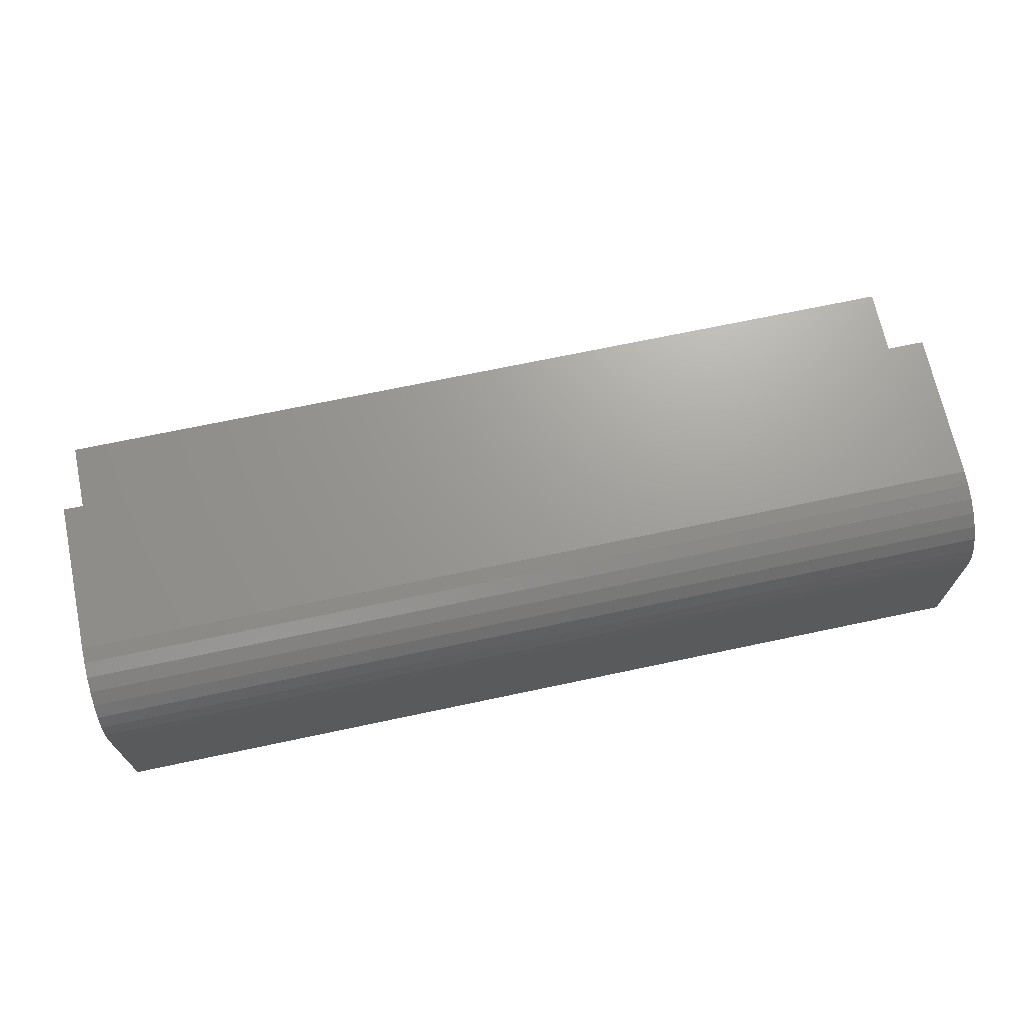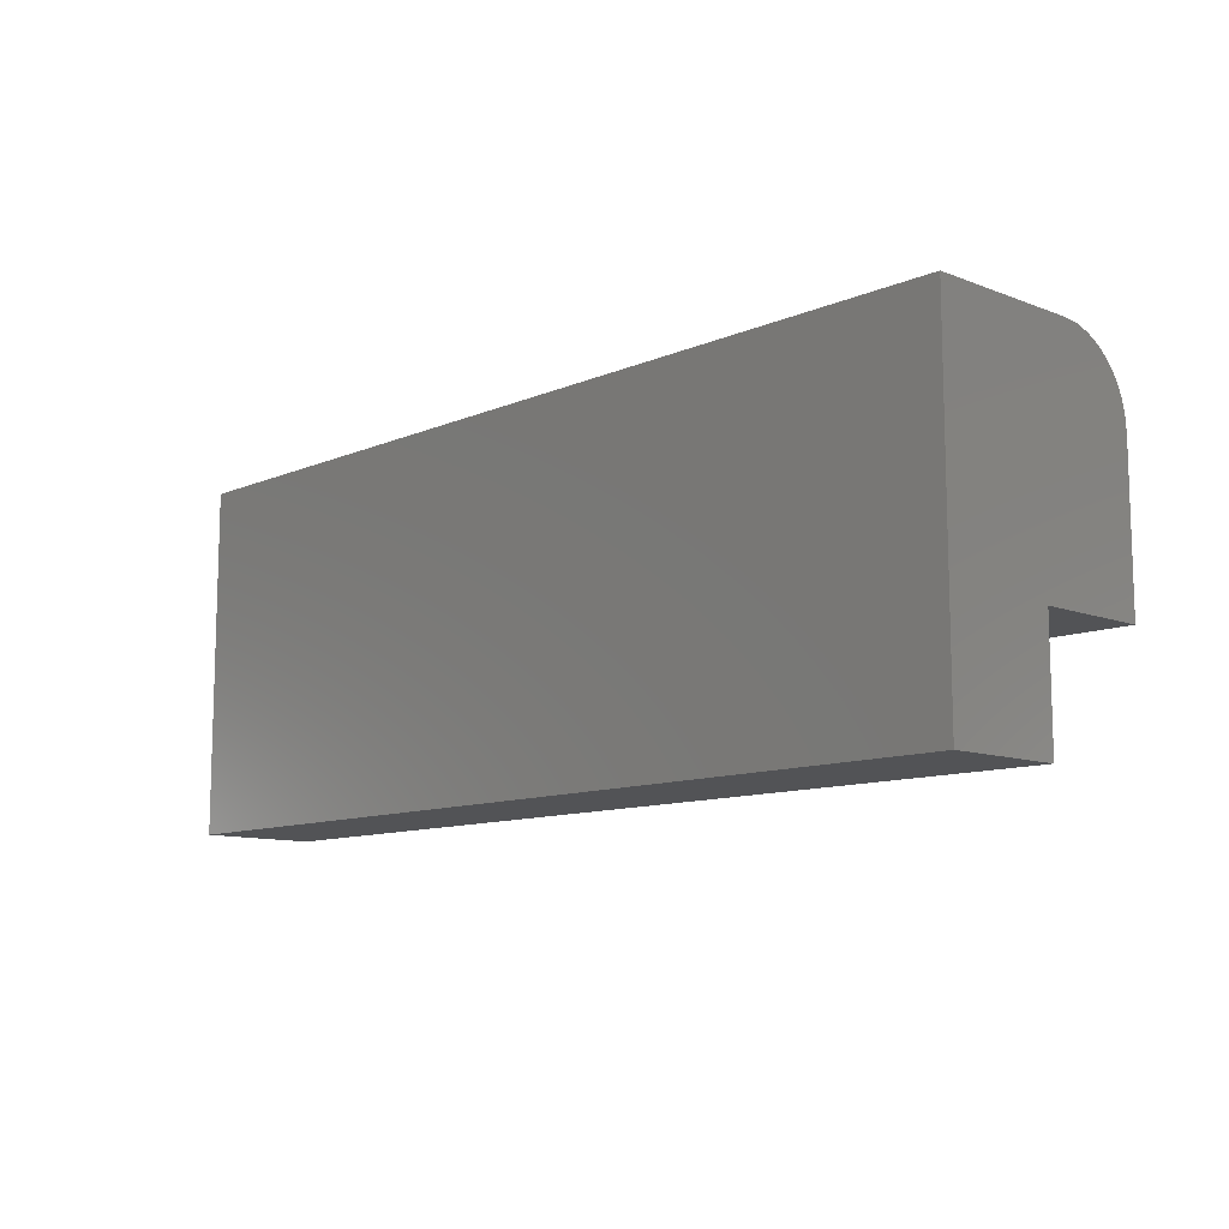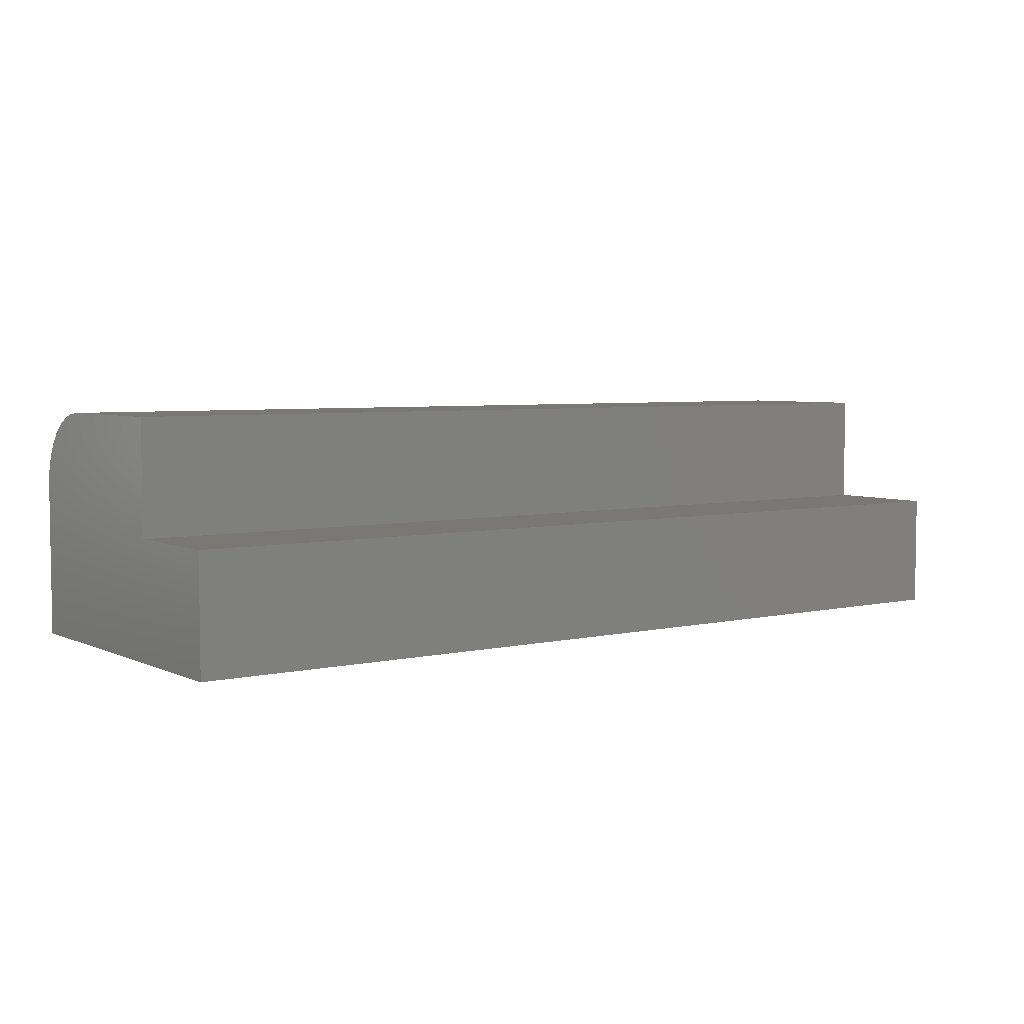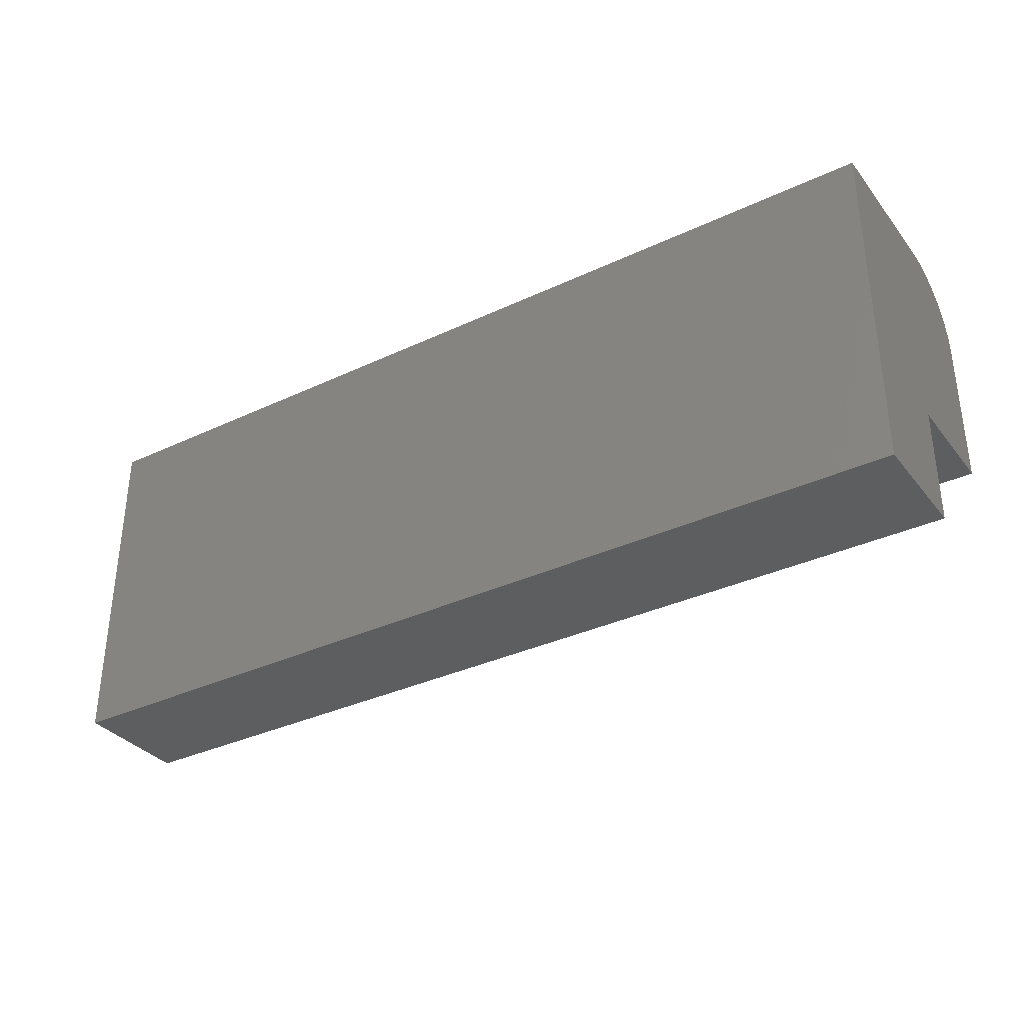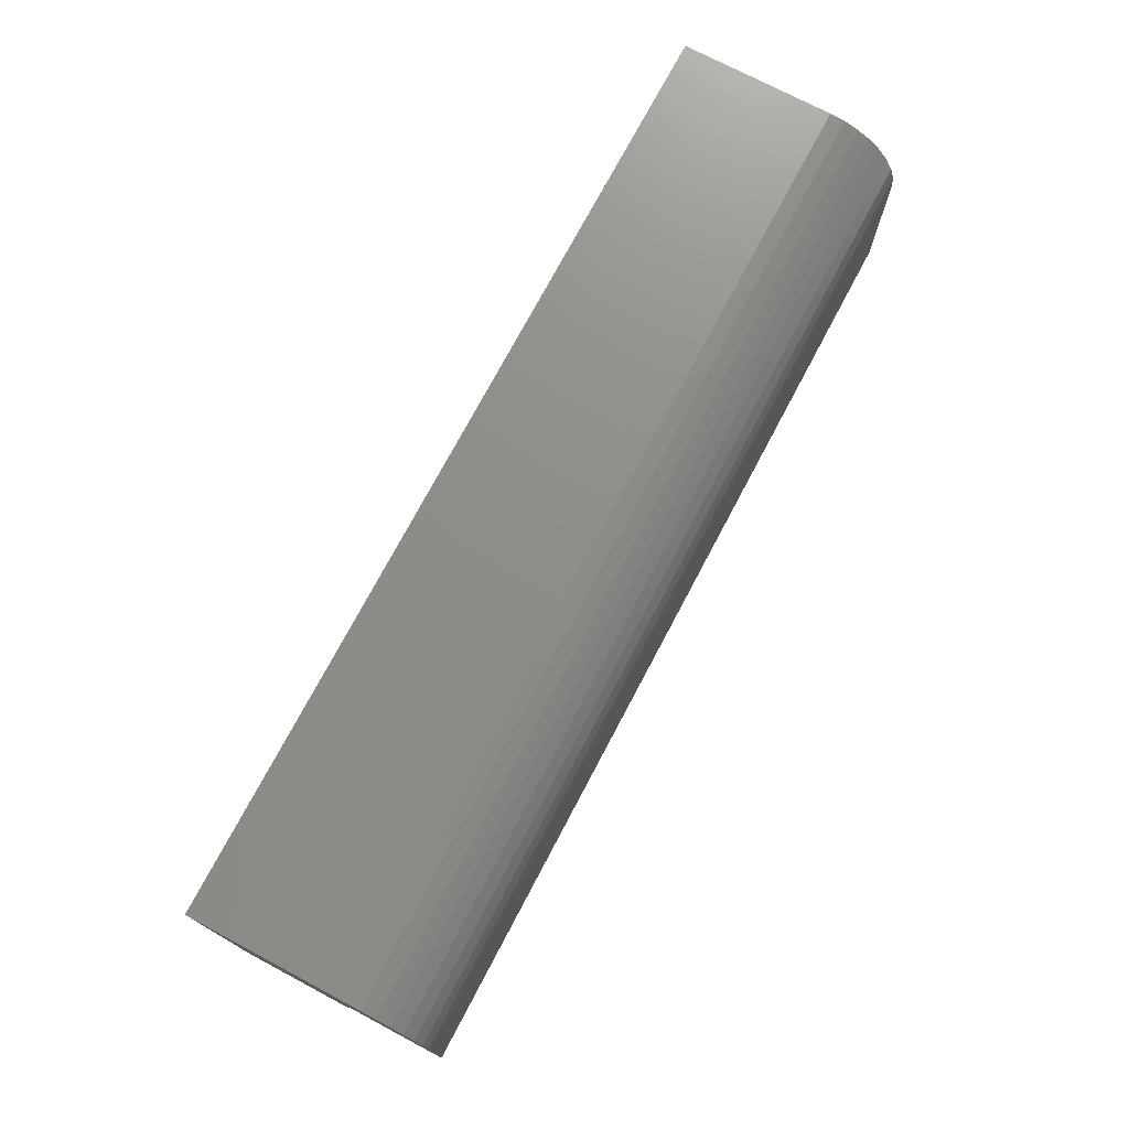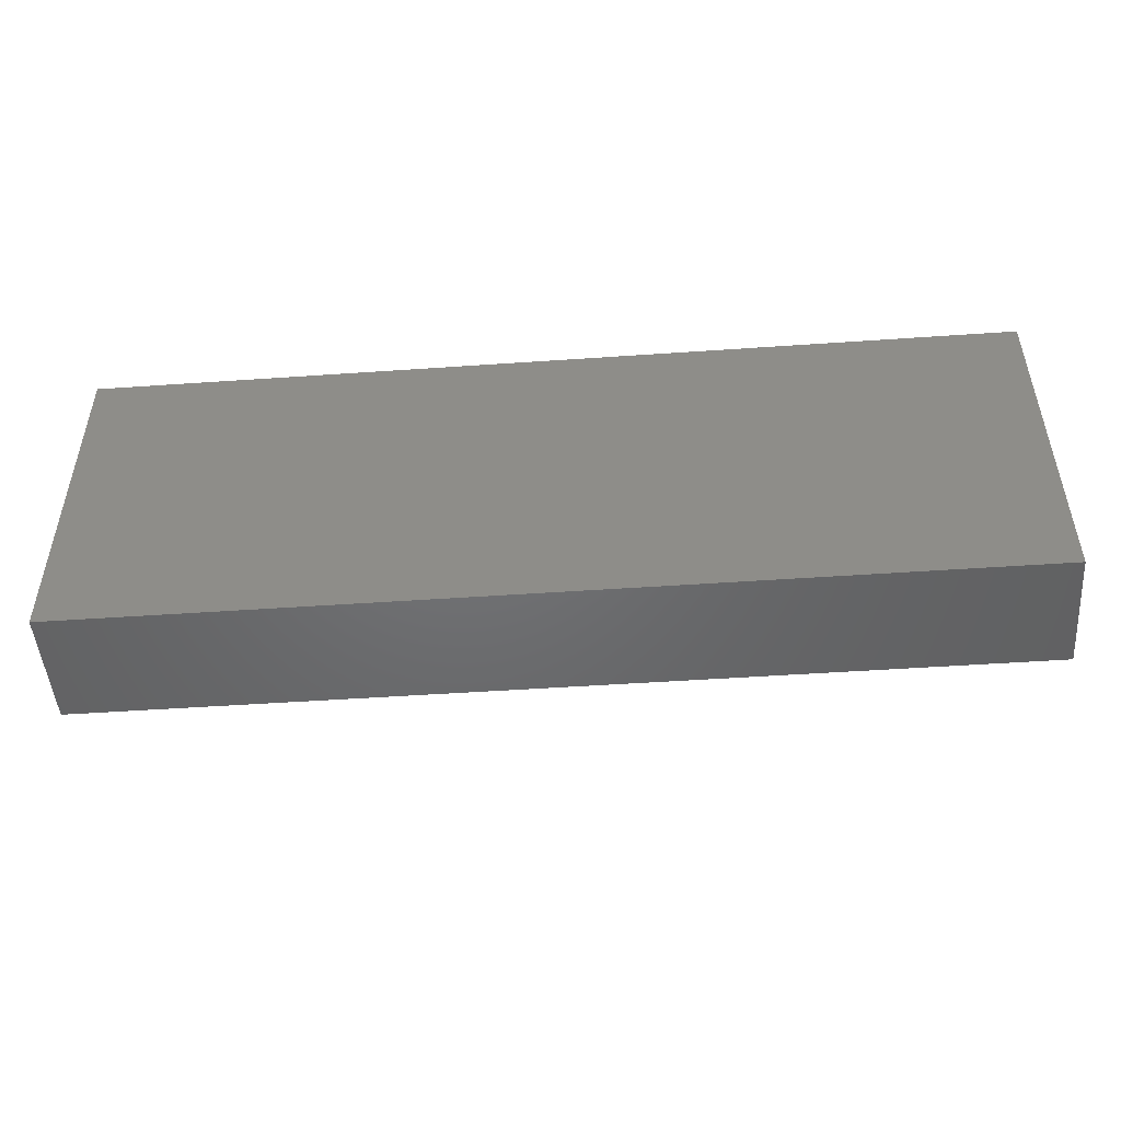
<metadata>
{"format":"stl","ext":"stl","renderer":"f3d","projection":"perspective","resolution":1024,"background":"white","views":[{"elev":69.3,"azim":168.0,"up":"+Z"},{"elev":-10.7,"azim":-133.4,"up":"+Y"},{"elev":4.9,"azim":-35.8,"up":"+Z"},{"elev":-34.0,"azim":-147.5,"up":"+Y"},{"elev":74.0,"azim":-62.1,"up":"+Y"},{"elev":-48.8,"azim":-175.6,"up":"+Y"}]}
</metadata>
<code>
# stl→obj: 28 verts, 52 faces
v 0.75 0.09474 0.09474
v 0.75 5.801e-18 0.09474
v 0.75 0 0
v 0.75 0.2812 -1.722e-17
v 0.75 0.2812 0.124
v 0.75 0.28 0.1362
v 0.75 0.2765 0.1479
v 0.75 0.2707 0.1587
v 0.75 0.2629 0.1682
v 0.75 0.2535 0.176
v 0.75 0.2427 0.1818
v 0.75 0.2309 0.1853
v 0.75 0.2188 0.1865
v 0.75 0.09474 0.1865
v 0 0.09474 0.09474
v 0 0.09474 0.1865
v 0 0.2188 0.1865
v 0 0.2309 0.1853
v 0 0.2427 0.1818
v 0 0.2535 0.176
v 0 0.2629 0.1682
v 0 0.2707 0.1587
v 0 0.2765 0.1479
v 0 0.28 0.1362
v 0 0.2812 0.124
v 0 0.2812 -1.722e-17
v 0 0 0
v 0 5.801e-18 0.09474
f 1 2 3
f 1 3 4
f 1 4 5
f 1 5 6
f 1 6 7
f 1 7 8
f 1 8 9
f 1 9 10
f 1 10 11
f 1 11 12
f 1 12 13
f 1 13 14
f 15 16 17
f 15 17 18
f 15 18 19
f 15 19 20
f 15 20 21
f 15 21 22
f 15 22 23
f 15 23 24
f 15 24 25
f 15 25 26
f 15 26 27
f 15 27 28
f 17 16 13
f 13 16 14
f 26 25 4
f 4 25 5
f 17 13 18
f 18 13 12
f 18 12 19
f 19 12 11
f 19 11 20
f 20 11 10
f 20 10 21
f 21 10 9
f 21 9 22
f 22 9 8
f 22 8 23
f 23 8 7
f 23 7 24
f 24 7 6
f 24 6 25
f 25 6 5
f 28 27 2
f 2 27 3
f 15 28 1
f 1 28 2
f 16 15 14
f 14 15 1
f 27 26 3
f 3 26 4

</code>
